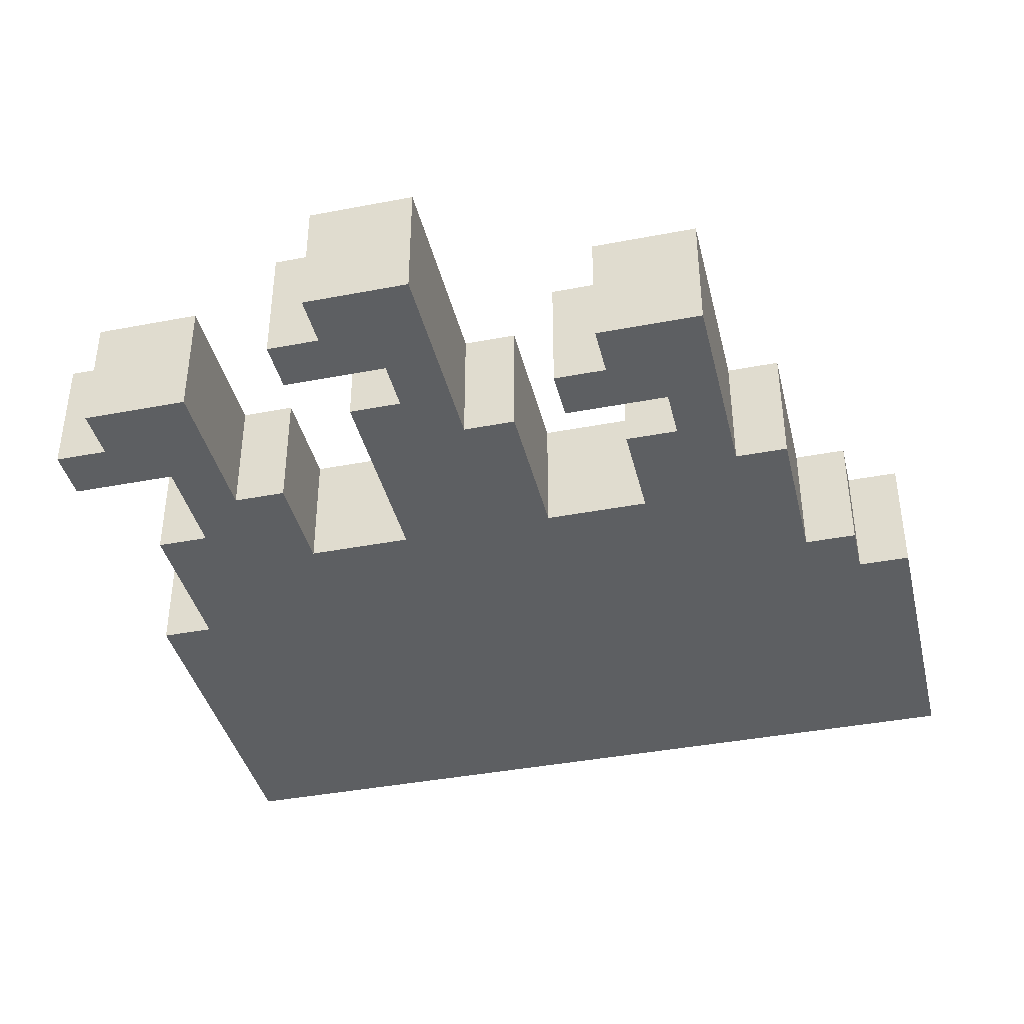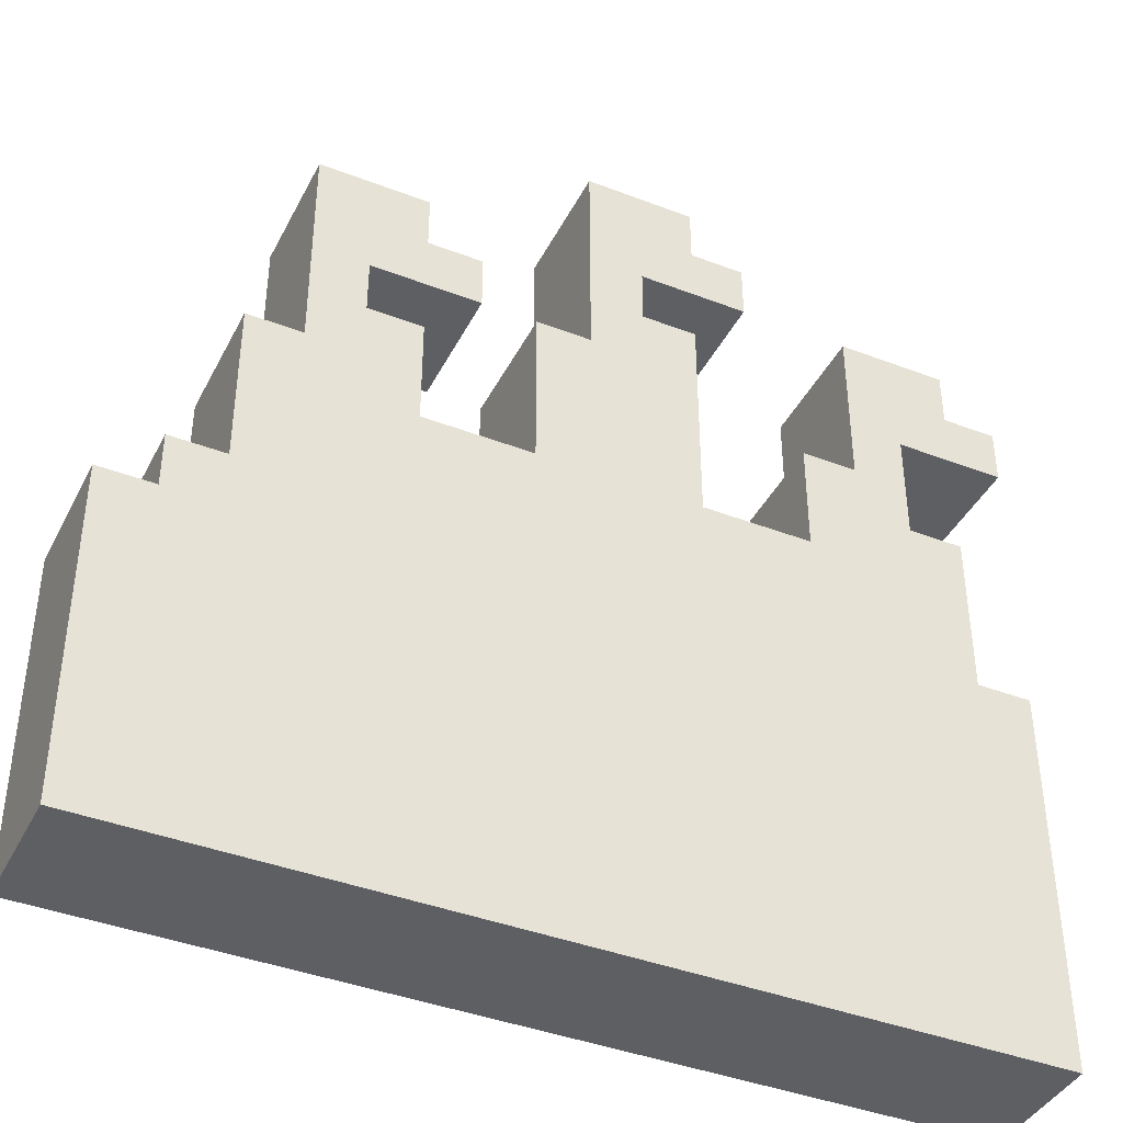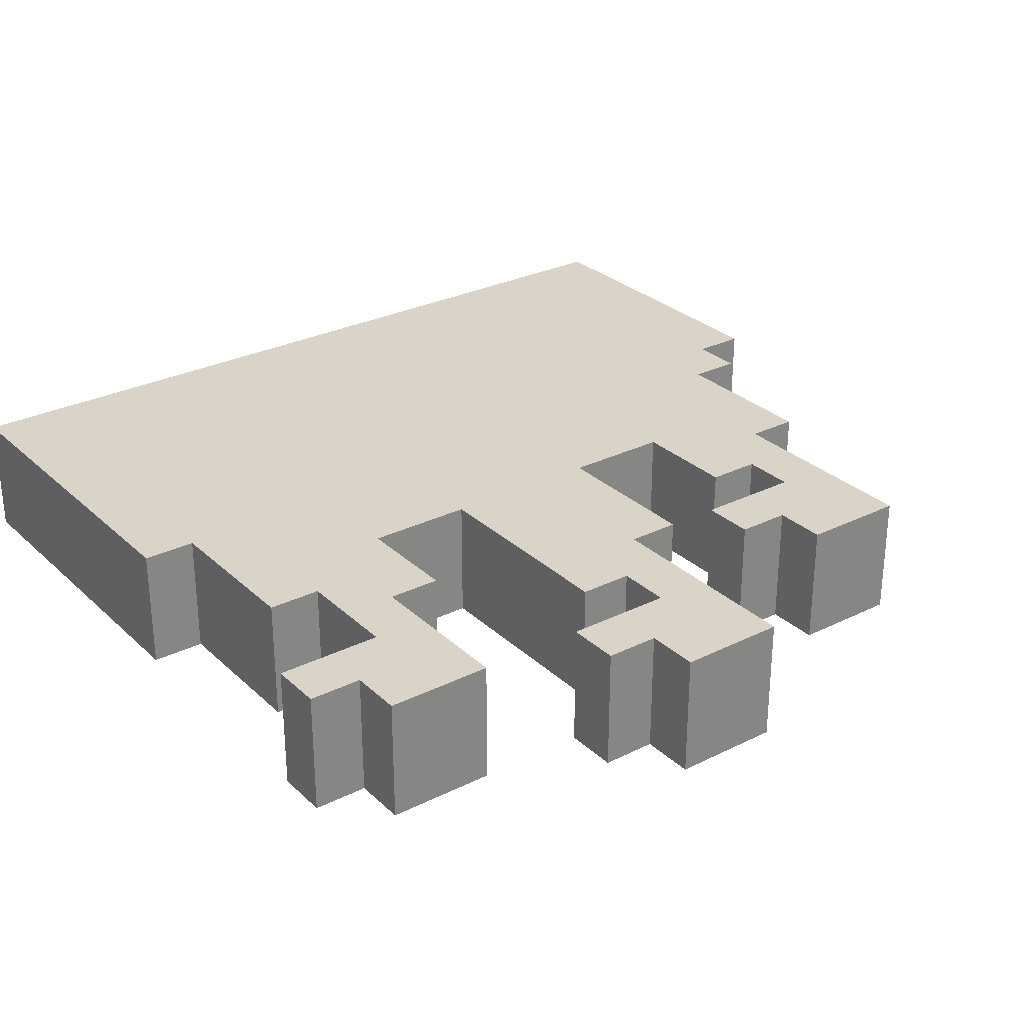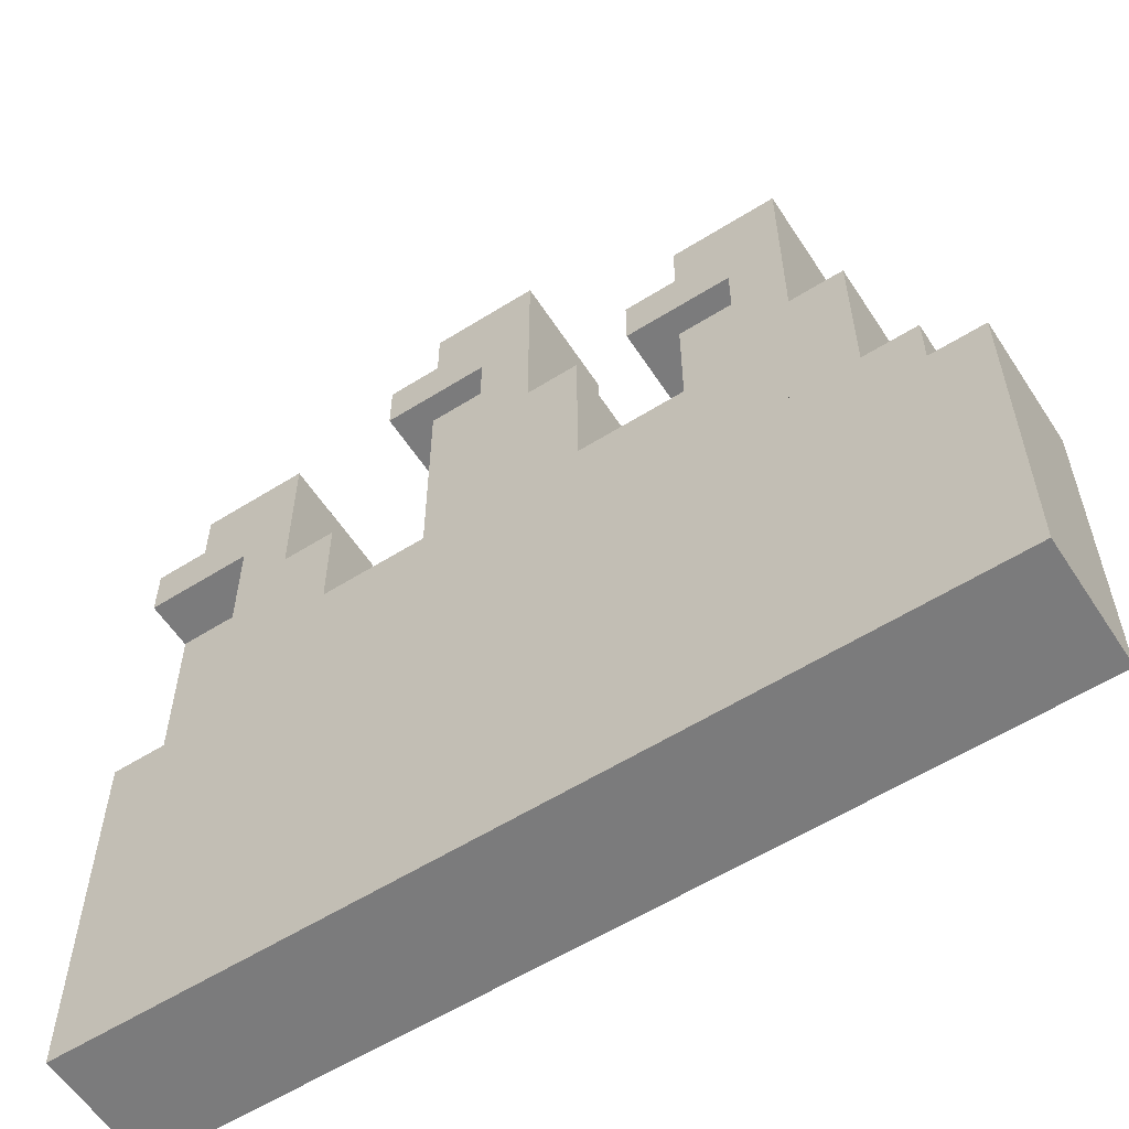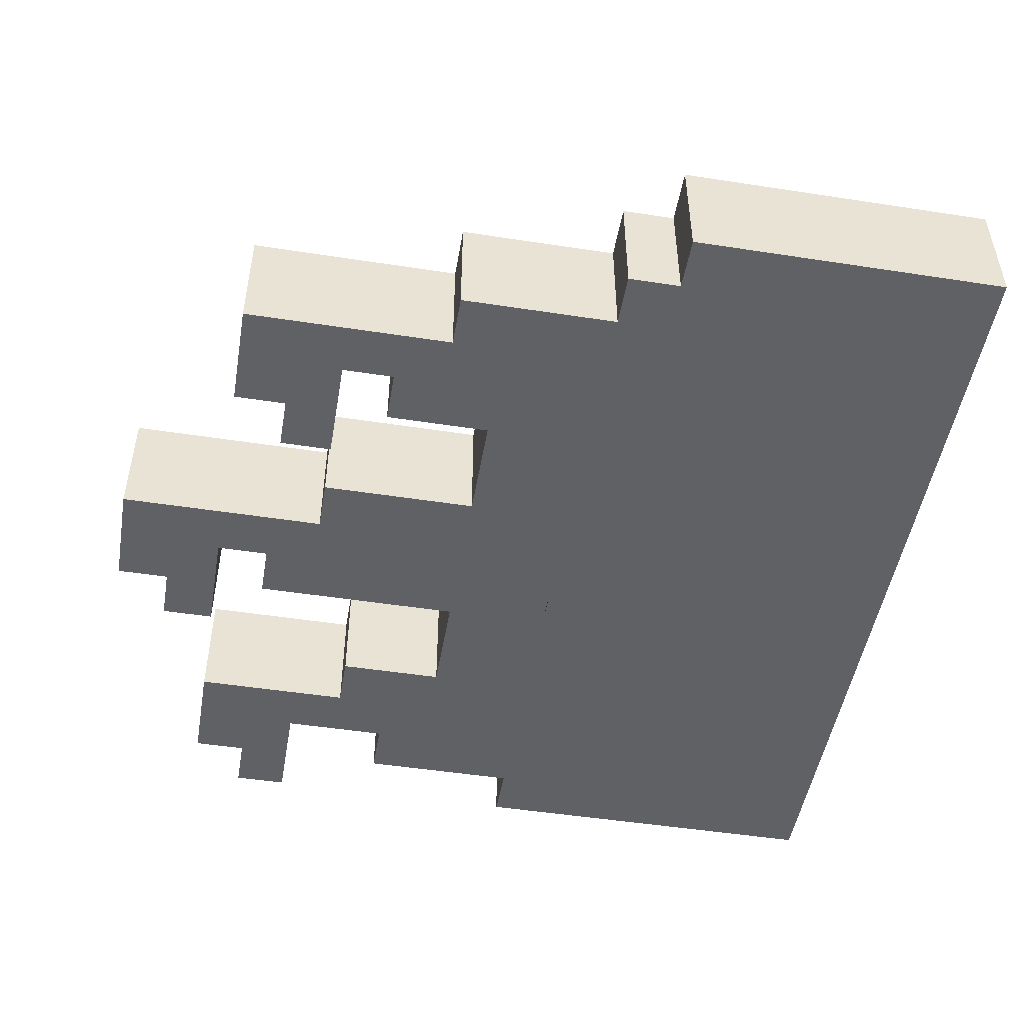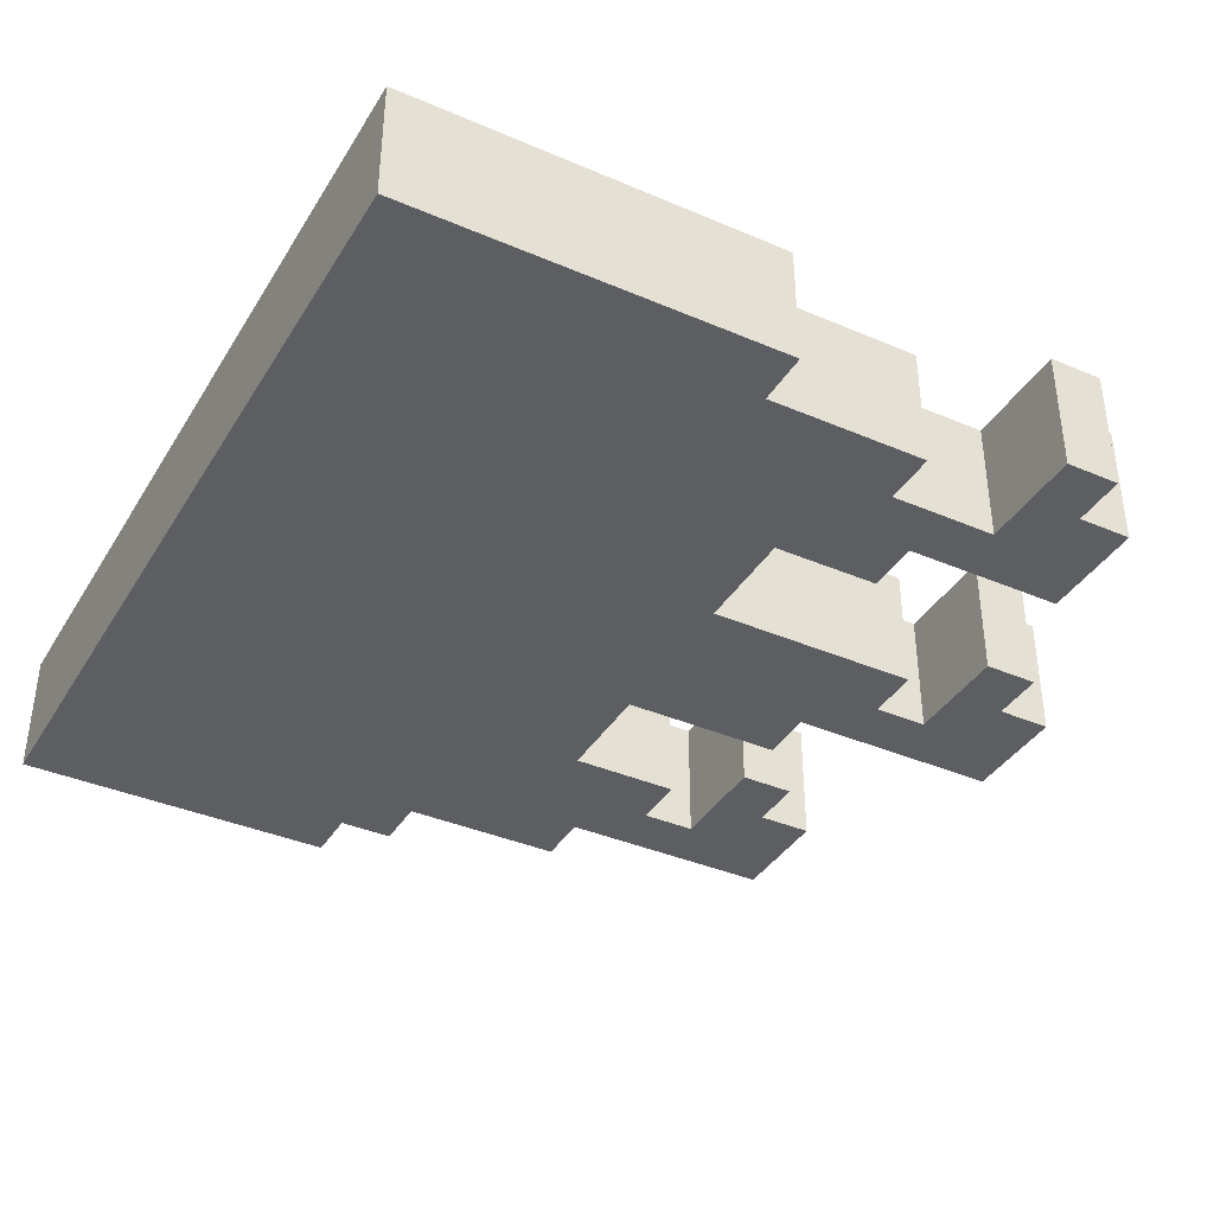
<metadata>
{"format":"obj","ext":"obj","renderer":"f3d","projection":"perspective","resolution":1024,"background":"white","views":[{"elev":-39.7,"azim":-166.6,"up":"+Z"},{"elev":-40.8,"azim":-25.2,"up":"+Y"},{"elev":28.8,"azim":143.5,"up":"+Z"},{"elev":-58.4,"azim":-147.1,"up":"+Y"},{"elev":-49.2,"azim":-99.7,"up":"+Z"},{"elev":-38.4,"azim":61.6,"up":"+Z"}]}
</metadata>
<code>
g n010v001_m
v 0.0625 0.8125 0.0449
v 0.125 0.8125 0.0449
v 0.125 0.5625 0.0449
v 4.25e-14 0.75 0.0449
v 0.0625 0.875 0.0449
v -0.0625 0.75 0.0449
v 1.1e-13 1 0.0449
v -0.0625 0.5625 0.0449
v 0.125 0.9375 0.0449
v 0.125 1 0.0449
v 0.1875 0.875 0.0449
v 0.1875 0.9375 0.0449
v -0.375 0.4375 0.0449
v 0.4375 0.4375 0.0449
v 0.25 0.5625 0.0449
v -0.1875 0.5625 0.0449
v -0.4375 0.4375 0.0449
v -0.4375 0.375 0.0449
v -0.3125 0.625 0.0449
v -0.375 0.625 0.0449
v -0.1875 0.6875 0.0449
v -0.25 0.6875 0.0449
v -0.25 0.75 0.0449
v -0.3125 0.875 0.0449
v -0.1875 0.8125 0.0449
v -0.1875 0.875 0.0449
v -0.125 0.75 0.0449
v -0.125 0.8125 0.0449
v -0.5 1e-14 0.0449
v -0.5 0.375 0.0449
v 0.5 1e-14 0.0449
v 0.5 0.4375 0.0449
v 0.375 0.625 0.0449
v 0.4375 0.625 0.0449
v 0.3125 0.6875 0.0449
v 0.25 0.6875 0.0449
v 0.375 0.75 0.0449
v 0.3125 0.875 0.0449
v 0.4375 0.8125 0.0449
v 0.4375 0.875 0.0449
v 0.5 0.75 0.0449
v 0.5 0.8125 0.0449
v -0.3125 0.875 -0.1
v -0.1875 0.875 -0.1
v -0.1875 0.875 0.0449
v -0.3125 0.875 0.0449
v -0.1875 0.875 0.0449
v -0.1875 0.875 -0.1
v -0.1875 0.8125 -0.1
v -0.1875 0.8125 0.0449
v 4.25e-14 0.75 0.0449
v 3.25e-14 0.75 -0.1
v 9e-14 1 -0.1
v 1.1e-13 1 0.0449
v 9e-14 1 -0.1
v 0.125 1 -0.1
v 0.125 1 0.0449
v 1.1e-13 1 0.0449
v 0.125 0.9375 0.0449
v 0.125 0.9375 -0.1
v 0.1875 0.9375 -0.1
v 0.1875 0.9375 0.0449
v 0.3125 0.875 -0.1
v 0.4375 0.875 -0.1
v 0.4375 0.875 0.0449
v 0.3125 0.875 0.0449
v 0.4375 0.8125 0.0449
v 0.4375 0.8125 -0.1
v 0.5 0.8125 -0.1
v 0.5 0.8125 0.0449
v 0.5 -1e-14 -0.1
v 0.5 0.4375 -0.1
v 0.4375 0.4375 -0.1
v -0.5 -1e-14 -0.1
v -0.4375 0.375 -0.1
v -0.5 0.375 -0.1
v -0.4375 0.4375 -0.1
v -0.375 0.4375 -0.1
v 0.125 0.5625 -0.1
v 0.25 0.5625 -0.1
v 0.4375 0.625 -0.1
v 0.375 0.625 -0.1
v 0.3125 0.6875 -0.1
v 0.25 0.6875 -0.1
v 0.375 0.75 -0.1
v 0.3125 0.875 -0.1
v 0.4375 0.875 -0.1
v 0.4375 0.8125 -0.1
v 0.5 0.8125 -0.1
v 0.5 0.75 -0.1
v -0.0625 0.5625 -0.1
v 3.25e-14 0.75 -0.1
v -0.0625 0.75 -0.1
v -0.1875 0.5625 -0.1
v 0.125 0.8125 -0.1
v 0.0625 0.8125 -0.1
v -0.375 0.625 -0.1
v 0.0625 0.875 -0.1
v 9e-14 1 -0.1
v 0.125 1 -0.1
v 0.125 0.9375 -0.1
v 0.1875 0.9375 -0.1
v 0.1875 0.875 -0.1
v -0.3125 0.625 -0.1
v -0.25 0.6875 -0.1
v -0.1875 0.6875 -0.1
v -0.3125 0.875 -0.1
v -0.25 0.75 -0.1
v -0.1875 0.875 -0.1
v -0.1875 0.8125 -0.1
v -0.125 0.8125 -0.1
v -0.125 0.75 -0.1
v 0.5 1e-14 0.0449
v 0.5 -1e-14 -0.1
v -0.5 -1e-14 -0.1
v -0.5 1e-14 0.0449
v 0.5 0.4375 0.0449
v 0.5 0.4375 -0.1
v 0.5 -1e-14 -0.1
v 0.5 1e-14 0.0449
v 0.5 0.4375 0.0449
v 0.4375 0.4375 0.0449
v 0.4375 0.4375 -0.1
v 0.5 0.4375 -0.1
v 0.4375 0.625 0.0449
v 0.375 0.625 0.0449
v 0.375 0.625 -0.1
v 0.4375 0.625 -0.1
v 0.5 0.75 0.0449
v 0.5 0.8125 0.0449
v 0.5 0.8125 -0.1
v 0.5 0.75 -0.1
v -0.5 0.375 -0.1
v -0.5 0.375 0.0449
v -0.5 1e-14 0.0449
v -0.5 -1e-14 -0.1
v -0.4375 0.375 -0.1
v -0.4375 0.4375 -0.1
v -0.4375 0.4375 0.0449
v -0.4375 0.375 0.0449
v -0.375 0.625 -0.1
v -0.375 0.625 0.0449
v -0.375 0.4375 0.0449
v -0.375 0.4375 -0.1
v -0.3125 0.875 -0.1
v -0.3125 0.875 0.0449
v -0.3125 0.625 0.0449
v -0.3125 0.625 -0.1
v -0.375 0.625 -0.1
v -0.3125 0.625 -0.1
v -0.3125 0.625 0.0449
v -0.375 0.625 0.0449
v -0.4375 0.4375 -0.1
v -0.375 0.4375 -0.1
v -0.375 0.4375 0.0449
v -0.4375 0.4375 0.0449
v -0.5 0.375 -0.1
v -0.4375 0.375 -0.1
v -0.4375 0.375 0.0449
v -0.5 0.375 0.0449
v 0.4375 0.625 0.0449
v 0.4375 0.625 -0.1
v 0.4375 0.4375 -0.1
v 0.4375 0.4375 0.0449
v 0.4375 0.875 0.0449
v 0.4375 0.875 -0.1
v 0.4375 0.8125 -0.1
v 0.4375 0.8125 0.0449
v 0.1875 0.9375 0.0449
v 0.1875 0.9375 -0.1
v 0.1875 0.875 -0.1
v 0.1875 0.875 0.0449
v 0.125 1 0.0449
v 0.125 1 -0.1
v 0.125 0.9375 -0.1
v 0.125 0.9375 0.0449
v 0.5 0.75 0.0449
v 0.5 0.75 -0.1
v 0.375 0.75 -0.1
v 0.375 0.75 0.0449
v 0.375 0.75 0.0449
v 0.375 0.75 -0.1
v 0.375 0.625 -0.1
v 0.375 0.625 0.0449
v -0.1875 0.8125 0.0449
v -0.1875 0.8125 -0.1
v -0.125 0.8125 -0.1
v -0.125 0.8125 0.0449
v 0.1875 0.875 0.0449
v 0.1875 0.875 -0.1
v 0.0625 0.875 -0.1
v 0.0625 0.875 0.0449
v 0.25 0.6875 0.0449
v 0.25 0.6875 -0.1
v 0.3125 0.6875 -0.1
v 0.3125 0.6875 0.0449
v 0.25 0.5625 0.0449
v 0.25 0.5625 -0.1
v 0.25 0.6875 -0.1
v 0.25 0.6875 0.0449
v 0.3125 0.875 -0.1
v 0.3125 0.875 0.0449
v 0.3125 0.6875 0.0449
v 0.3125 0.6875 -0.1
v -0.0625 0.75 0.0449
v -0.0625 0.75 -0.1
v 3.25e-14 0.75 -0.1
v 4.25e-14 0.75 0.0449
v -0.125 0.8125 0.0449
v -0.125 0.8125 -0.1
v -0.125 0.75 -0.1
v -0.125 0.75 0.0449
v 0.125 0.8125 0.0449
v 0.125 0.8125 -0.1
v 0.125 0.5625 -0.1
v 0.125 0.5625 0.0449
v 0.25 0.5625 -0.1
v 0.25 0.5625 0.0449
v 0.125 0.5625 0.0449
v 0.125 0.5625 -0.1
v 0.0625 0.875 0.0449
v 0.0625 0.875 -0.1
v 0.0625 0.8125 -0.1
v 0.0625 0.8125 0.0449
v 0.0625 0.8125 0.0449
v 0.0625 0.8125 -0.1
v 0.125 0.8125 -0.1
v 0.125 0.8125 0.0449
v -0.0625 0.5625 -0.1
v -0.0625 0.5625 0.0449
v -0.1875 0.5625 0.0449
v -0.1875 0.5625 -0.1
v -0.0625 0.75 -0.1
v -0.0625 0.75 0.0449
v -0.0625 0.5625 0.0449
v -0.0625 0.5625 -0.1
v -0.1875 0.5625 -0.1
v -0.1875 0.5625 0.0449
v -0.1875 0.6875 0.0449
v -0.1875 0.6875 -0.1
v -0.25 0.6875 0.0449
v -0.25 0.6875 -0.1
v -0.1875 0.6875 -0.1
v -0.1875 0.6875 0.0449
v -0.25 0.75 0.0449
v -0.25 0.75 -0.1
v -0.25 0.6875 -0.1
v -0.25 0.6875 0.0449
v -0.25 0.75 -0.1
v -0.25 0.75 0.0449
v -0.125 0.75 0.0449
v -0.125 0.75 -0.1
g n010v001_m_0
f 3 2 1
f 4 3 1
f 4 1 5
f 4 6 3
f 7 4 5
f 6 8 3
f 7 5 9
f 10 7 9
f 5 11 9
f 11 12 9
f 8 13 3
f 13 14 3
f 15 3 14
f 8 16 13
f 13 17 14
f 17 18 14
f 16 19 13
f 19 20 13
f 16 21 19
f 21 22 19
f 22 23 19
f 23 24 19
f 23 25 24
f 25 26 24
f 23 27 25
f 27 28 25
f 18 29 14
f 18 30 29
f 29 31 14
f 31 32 14
f 14 34 33
f 33 15 14
f 33 35 15
f 35 36 15
f 33 37 35
f 37 38 35
f 37 39 38
f 39 40 38
f 37 41 39
f 41 42 39
f 45 44 43
f 46 45 43
f 49 48 47
f 50 49 47
f 53 52 51
f 54 53 51
f 57 56 55
f 58 57 55
f 61 60 59
f 62 61 59
f 65 64 63
f 66 65 63
f 69 68 67
f 70 69 67
f 73 72 71
f 73 71 74
f 75 73 74
f 76 75 74
f 75 77 73
f 77 78 73
f 73 78 79
f 73 79 80
f 81 73 80
f 82 81 80
f 82 80 83
f 80 84 83
f 82 83 85
f 83 86 85
f 86 87 85
f 87 88 85
f 88 89 85
f 89 90 85
f 78 91 79
f 79 91 92
f 91 93 92
f 78 94 91
f 95 79 92
f 96 95 92
f 78 97 94
f 96 92 98
f 92 99 98
f 99 100 98
f 100 101 98
f 101 102 98
f 102 103 98
f 97 104 94
f 104 105 94
f 105 106 94
f 104 107 105
f 107 108 105
f 107 109 108
f 109 110 108
f 110 111 108
f 111 112 108
f 115 114 113
f 116 115 113
f 119 118 117
f 120 119 117
f 123 122 121
f 124 123 121
f 127 126 125
f 128 127 125
f 131 130 129
f 132 131 129
f 135 134 133
f 136 135 133
f 139 138 137
f 140 139 137
f 143 142 141
f 144 143 141
f 147 146 145
f 148 147 145
f 151 150 149
f 152 151 149
f 155 154 153
f 156 155 153
f 159 158 157
f 160 159 157
f 163 162 161
f 164 163 161
f 167 166 165
f 168 167 165
f 171 170 169
f 172 171 169
f 175 174 173
f 176 175 173
f 179 178 177
f 180 179 177
f 183 182 181
f 184 183 181
f 187 186 185
f 188 187 185
f 191 190 189
f 192 191 189
f 195 194 193
f 196 195 193
f 199 198 197
f 200 199 197
f 203 202 201
f 204 203 201
f 207 206 205
f 208 207 205
f 211 210 209
f 212 211 209
f 215 214 213
f 216 215 213
f 219 218 217
f 220 219 217
f 223 222 221
f 224 223 221
f 227 226 225
f 228 227 225
f 231 230 229
f 232 231 229
f 235 234 233
f 236 235 233
f 239 238 237
f 240 239 237
f 243 242 241
f 244 243 241
f 247 246 245
f 248 247 245
f 251 250 249
f 252 251 249

</code>
